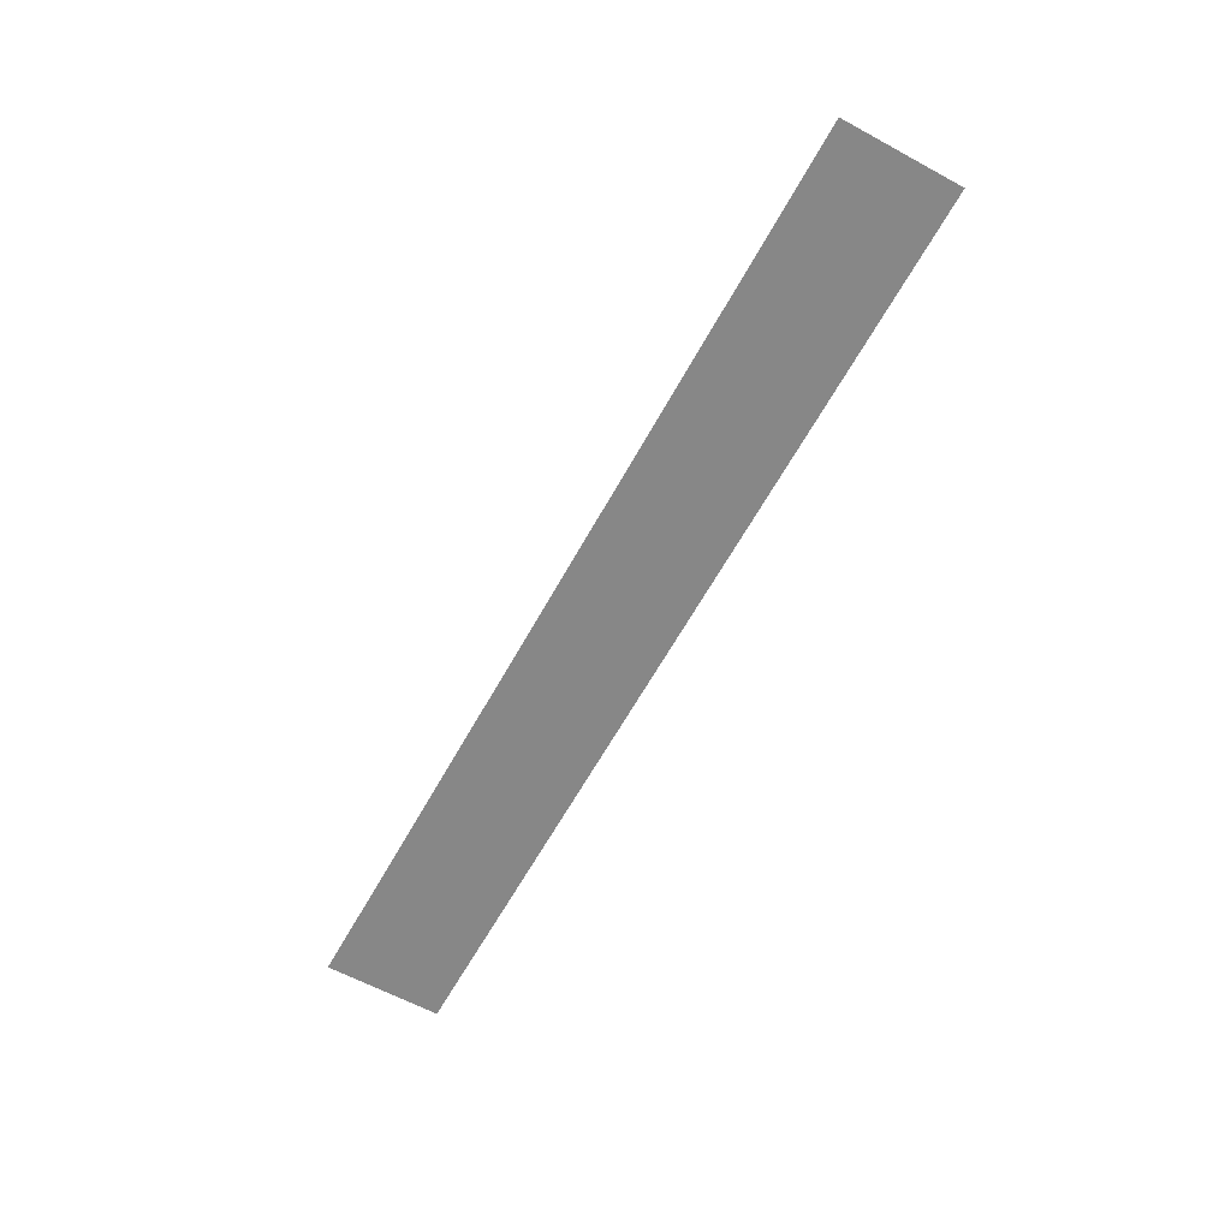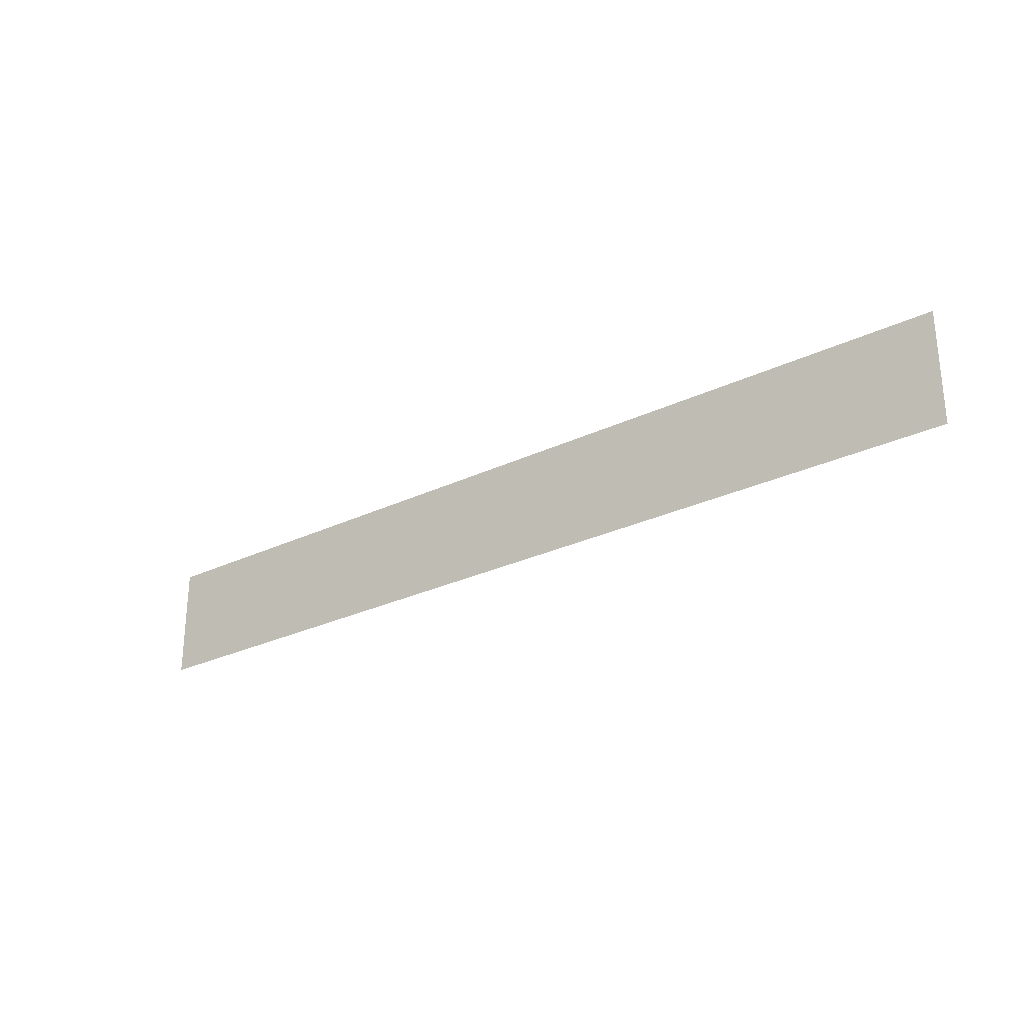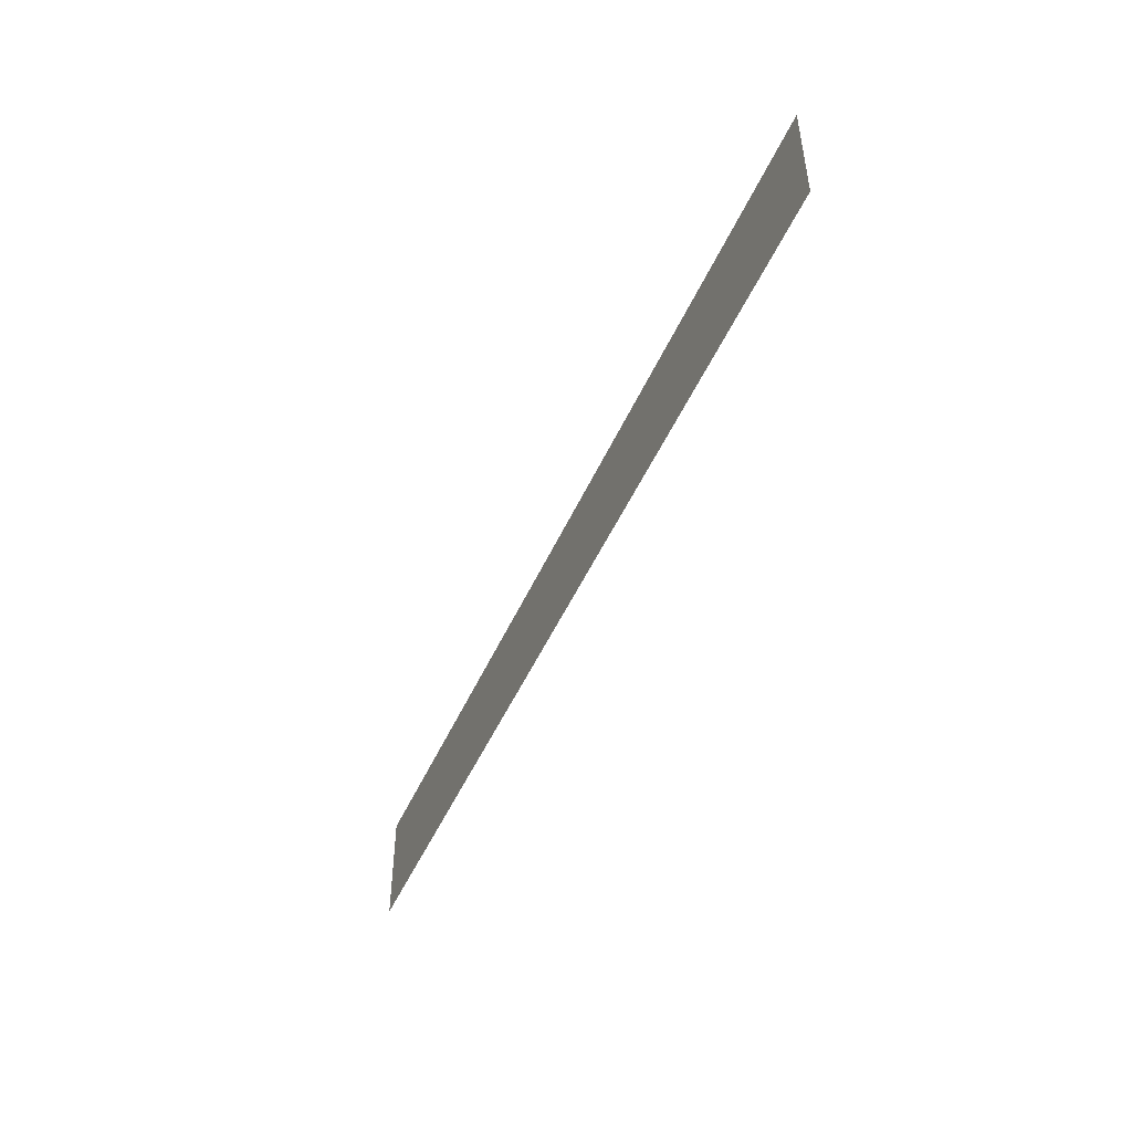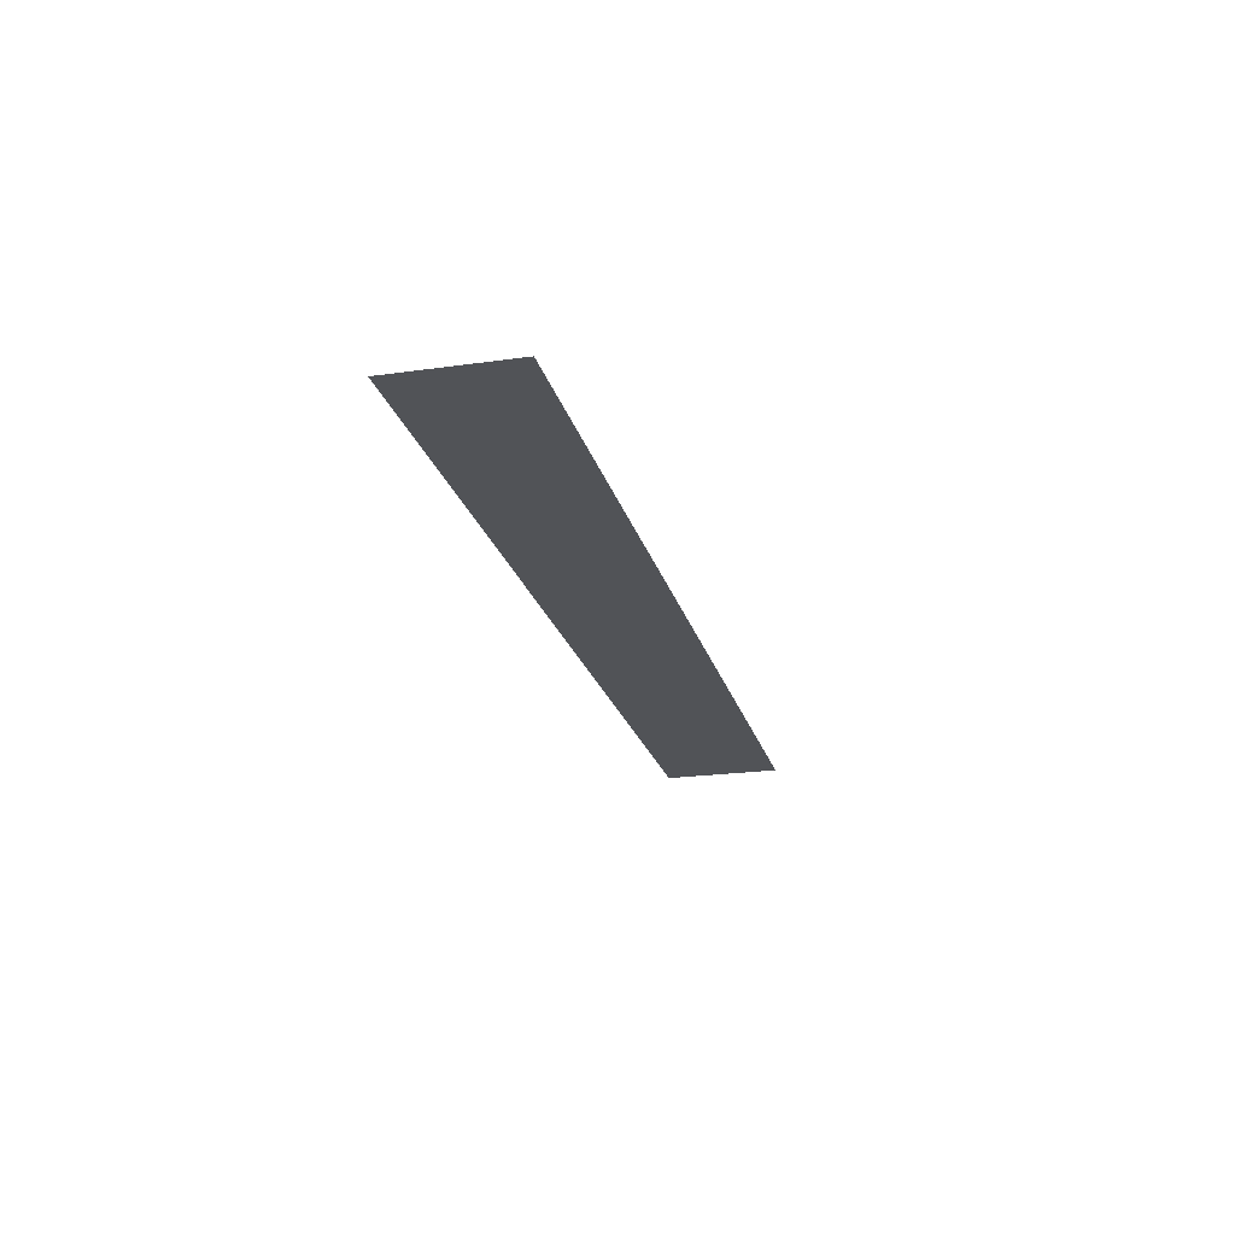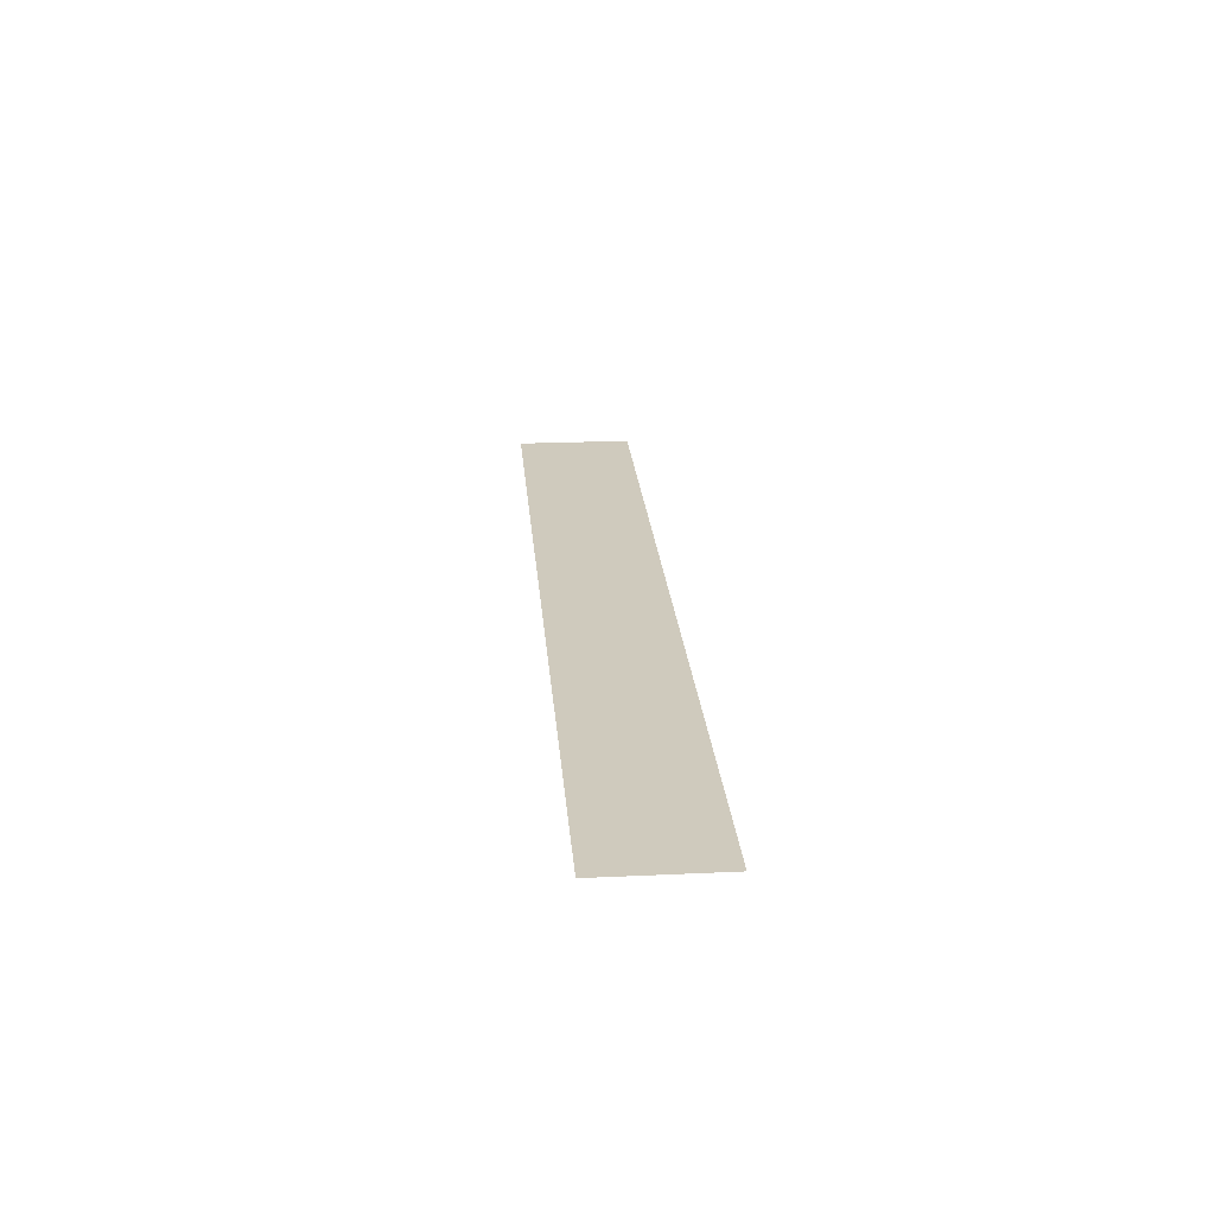
<metadata>
{"format":"obj","ext":"obj","renderer":"f3d","projection":"perspective","resolution":1024,"background":"white","views":[{"elev":-62.4,"azim":-118.8,"up":"+Z"},{"elev":-27.6,"azim":-143.7,"up":"+Y"},{"elev":-48.4,"azim":-113.2,"up":"+Y"},{"elev":-21.8,"azim":103.9,"up":"+Z"},{"elev":22.9,"azim":-94.5,"up":"+Z"}]}
</metadata>
<code>
v 0 -15 0
v -1 -15 0
v -1 -14 0
v 0 -14 0
v -1 -15 0
v -2 -15 0
v -2 -14 0
v -1 -14 0
v -2 -15 0
v -3 -15 0
v -3 -14 0
v -2 -14 0
v -3 -15 0
v -4 -15 0
v -4 -14 0
v -3 -14 0
v -4 -15 0
v -5 -15 0
v -5 -14 0
v -4 -14 0
v -5 -15 0
v -6 -15 0
v -6 -14 0
v -5 -14 0
v -6 -15 0
v -7 -15 0
v -7 -14 0
v -6 -14 0
v -7 -15 0
v -8 -15 0
v -8 -14 0
v -7 -14 0
v -8 -15 0
v -9 -15 0
v -9 -14 0
v -8 -14 0
v -9 -15 0
v -10 -15 0
v -10 -14 0
v -9 -14 0
v -10 -15 0
v -11 -15 0
v -11 -14 0
v -10 -14 0
v -11 -15 0
v -12 -15 0
v -12 -14 0
v -11 -14 0
v -12 -15 0
v -13 -15 0
v -13 -14 0
v -12 -14 0
v -13 -15 0
v -14 -15 0
v -14 -14 0
v -13 -14 0
v -14 -15 0
v -15 -15 0
v -15 -14 0
v -14 -14 0
v -15 -15 0
v -16 -15 0
v -16 -14 0
v -15 -14 0
v 0 -16 0
v -1 -16 0
v -1 -15 0
v 0 -15 0
v -1 -16 0
v -2 -16 0
v -2 -15 0
v -1 -15 0
v -2 -16 0
v -3 -16 0
v -3 -15 0
v -2 -15 0
v -3 -16 0
v -4 -16 0
v -4 -15 0
v -3 -15 0
v -4 -16 0
v -5 -16 0
v -5 -15 0
v -4 -15 0
v -5 -16 0
v -6 -16 0
v -6 -15 0
v -5 -15 0
v -6 -16 0
v -7 -16 0
v -7 -15 0
v -6 -15 0
v -7 -16 0
v -8 -16 0
v -8 -15 0
v -7 -15 0
v -8 -16 0
v -9 -16 0
v -9 -15 0
v -8 -15 0
v -9 -16 0
v -10 -16 0
v -10 -15 0
v -9 -15 0
v -10 -16 0
v -11 -16 0
v -11 -15 0
v -10 -15 0
v -11 -16 0
v -12 -16 0
v -12 -15 0
v -11 -15 0
v -12 -16 0
v -13 -16 0
v -13 -15 0
v -12 -15 0
v -13 -16 0
v -14 -16 0
v -14 -15 0
v -13 -15 0
v -14 -16 0
v -15 -16 0
v -15 -15 0
v -14 -15 0
v -15 -16 0
v -16 -16 0
v -16 -15 0
v -15 -15 0
g escenaNorte_2_mesh_0086
f 1 2 3 4
f 5 6 7 8
f 9 10 11 12
f 13 14 15 16
f 17 18 19 20
f 21 22 23 24
f 25 26 27 28
f 29 30 31 32
f 33 34 35 36
f 37 38 39 40
f 41 42 43 44
f 45 46 47 48
f 49 50 51 52
f 53 54 55 56
f 57 58 59 60
f 61 62 63 64
f 65 66 67 68
f 69 70 71 72
f 73 74 75 76
f 77 78 79 80
f 81 82 83 84
f 85 86 87 88
f 89 90 91 92
f 93 94 95 96
f 97 98 99 100
f 101 102 103 104
f 105 106 107 108
f 109 110 111 112
f 113 114 115 116
f 117 118 119 120
f 121 122 123 124
f 125 126 127 128

</code>
